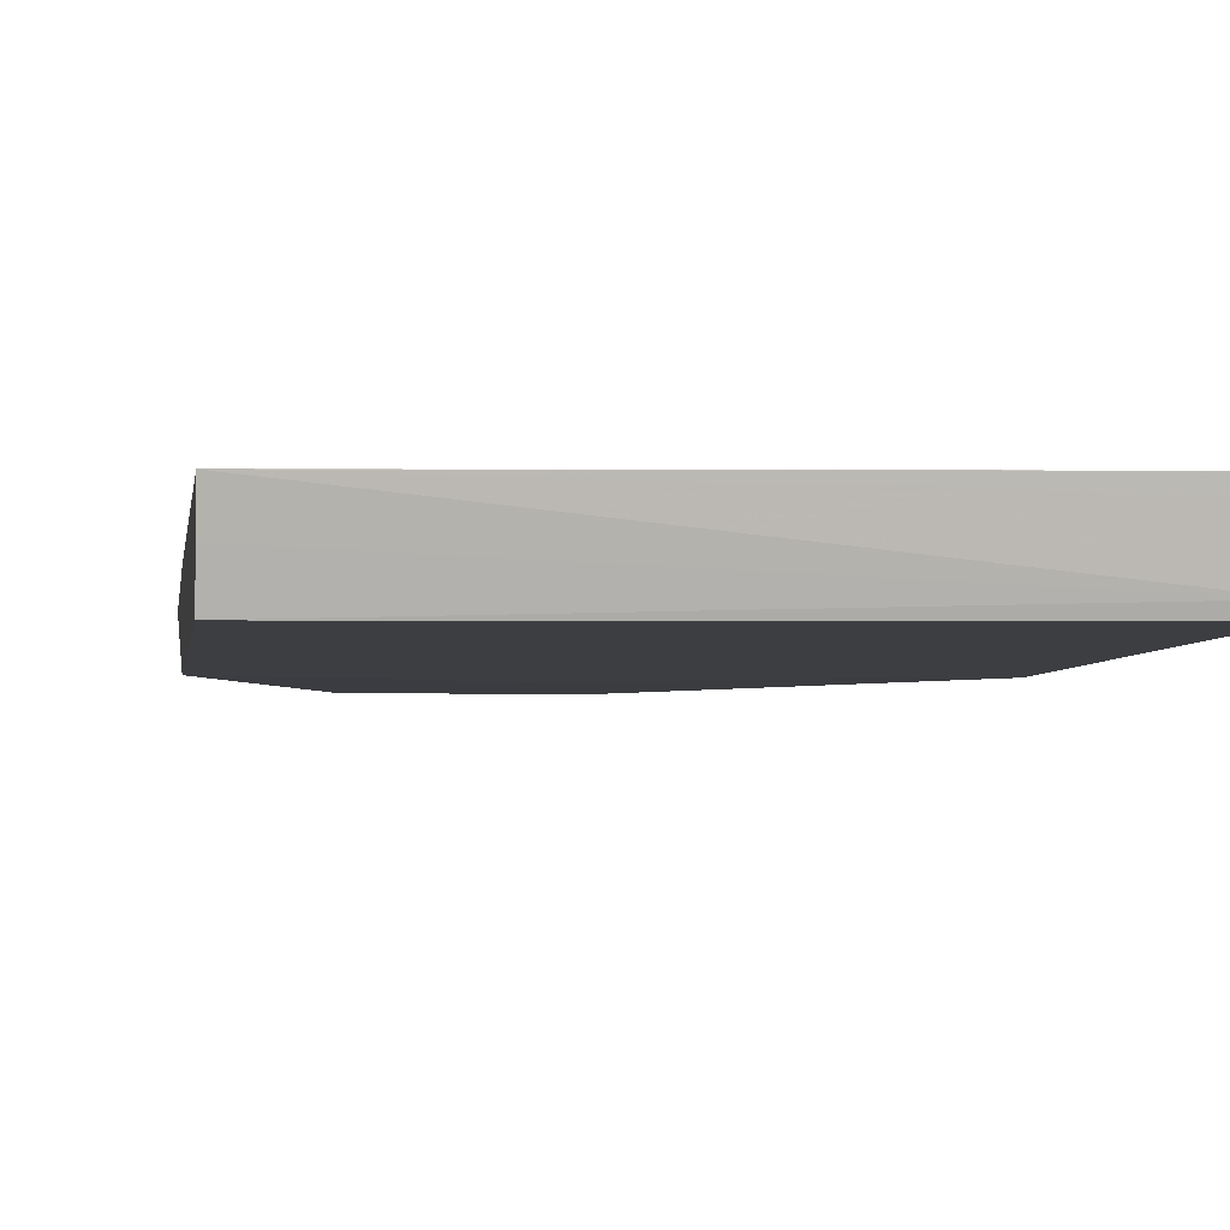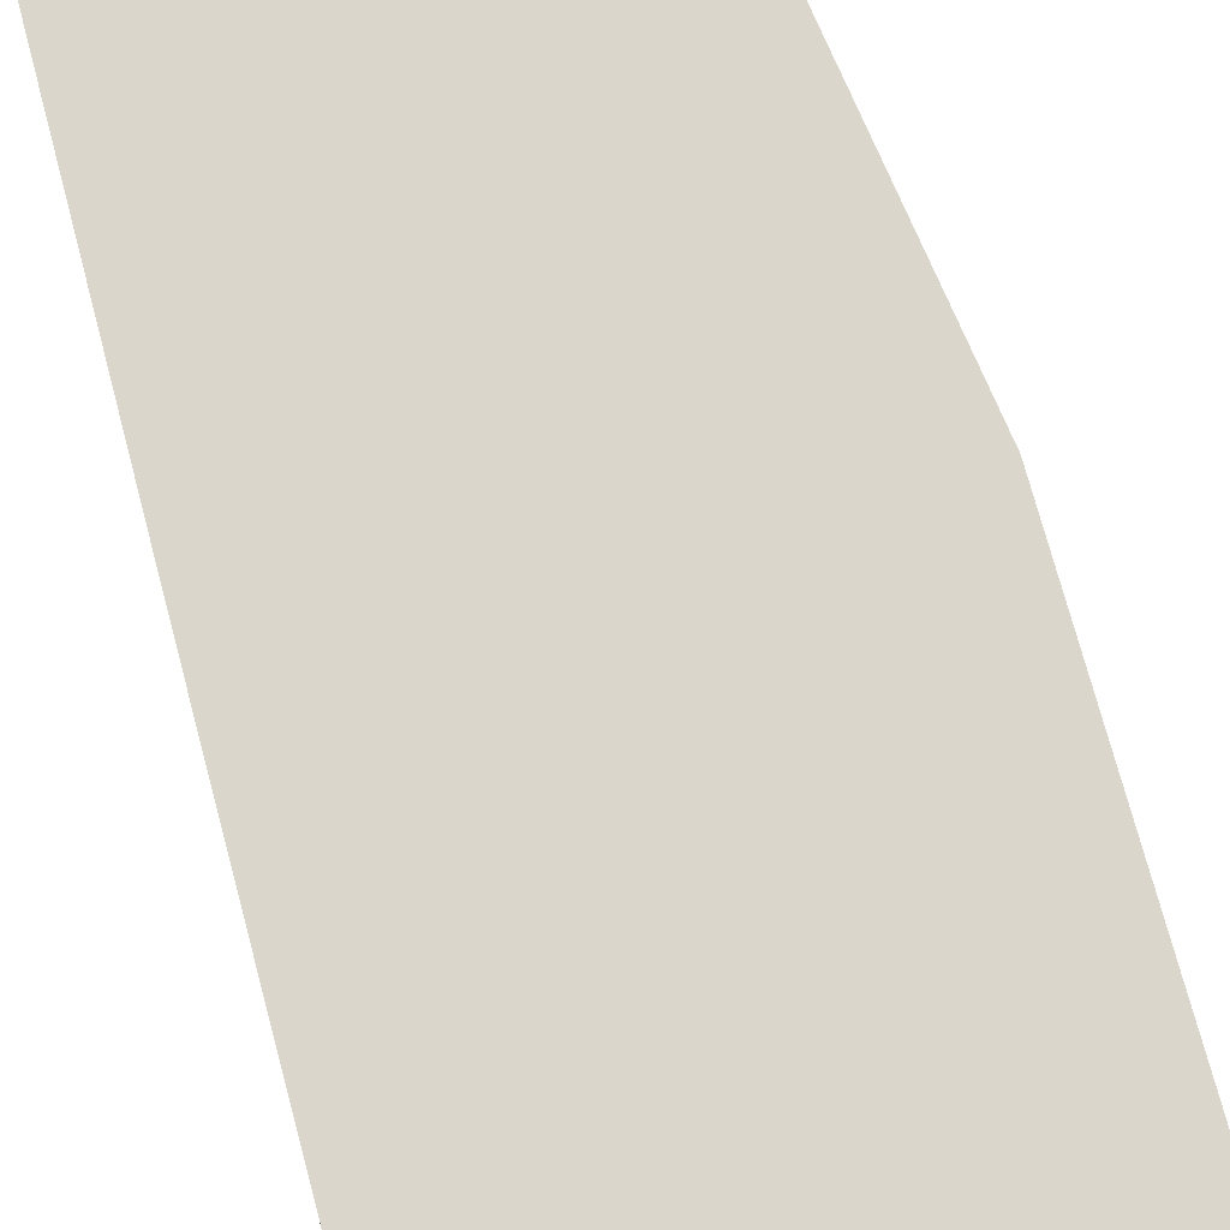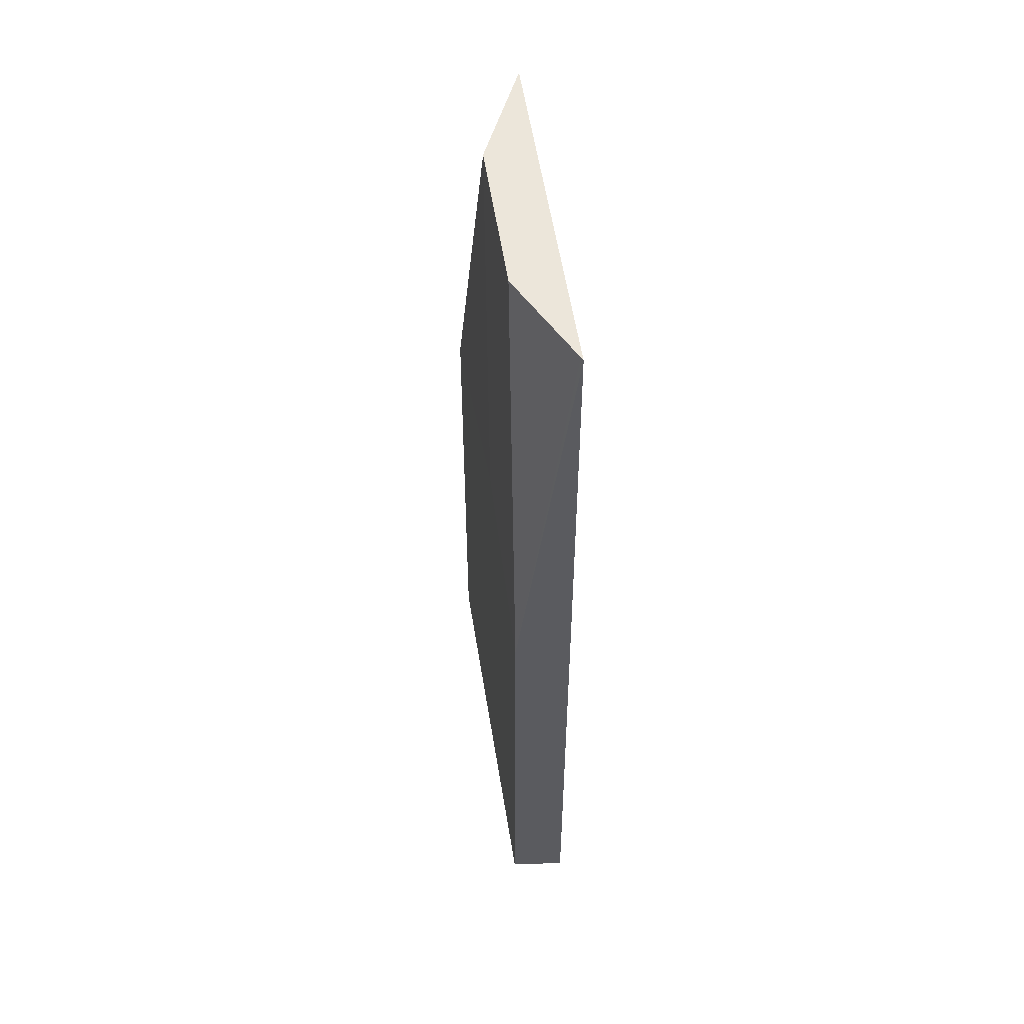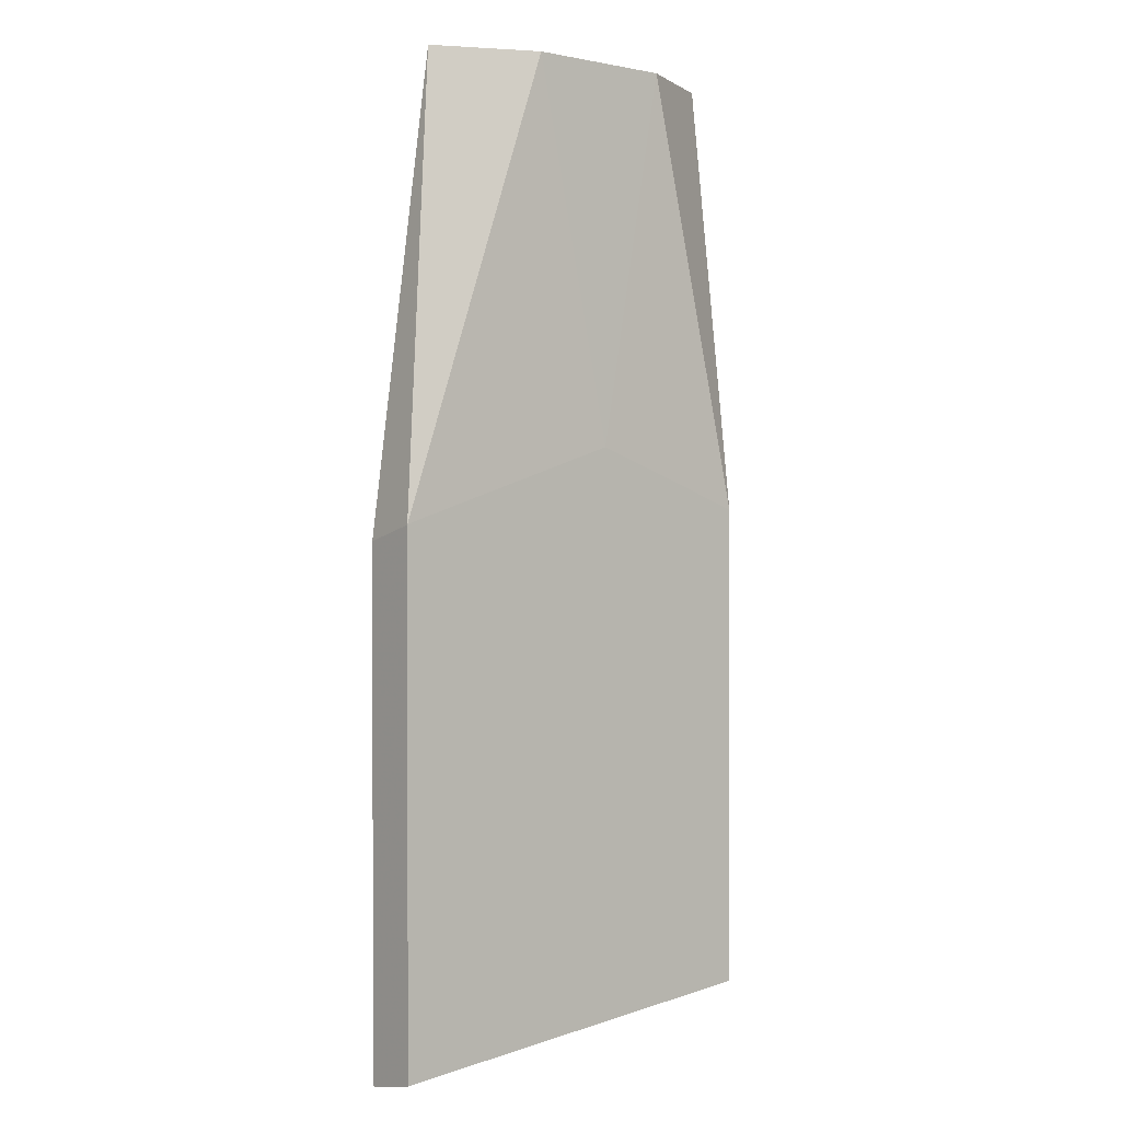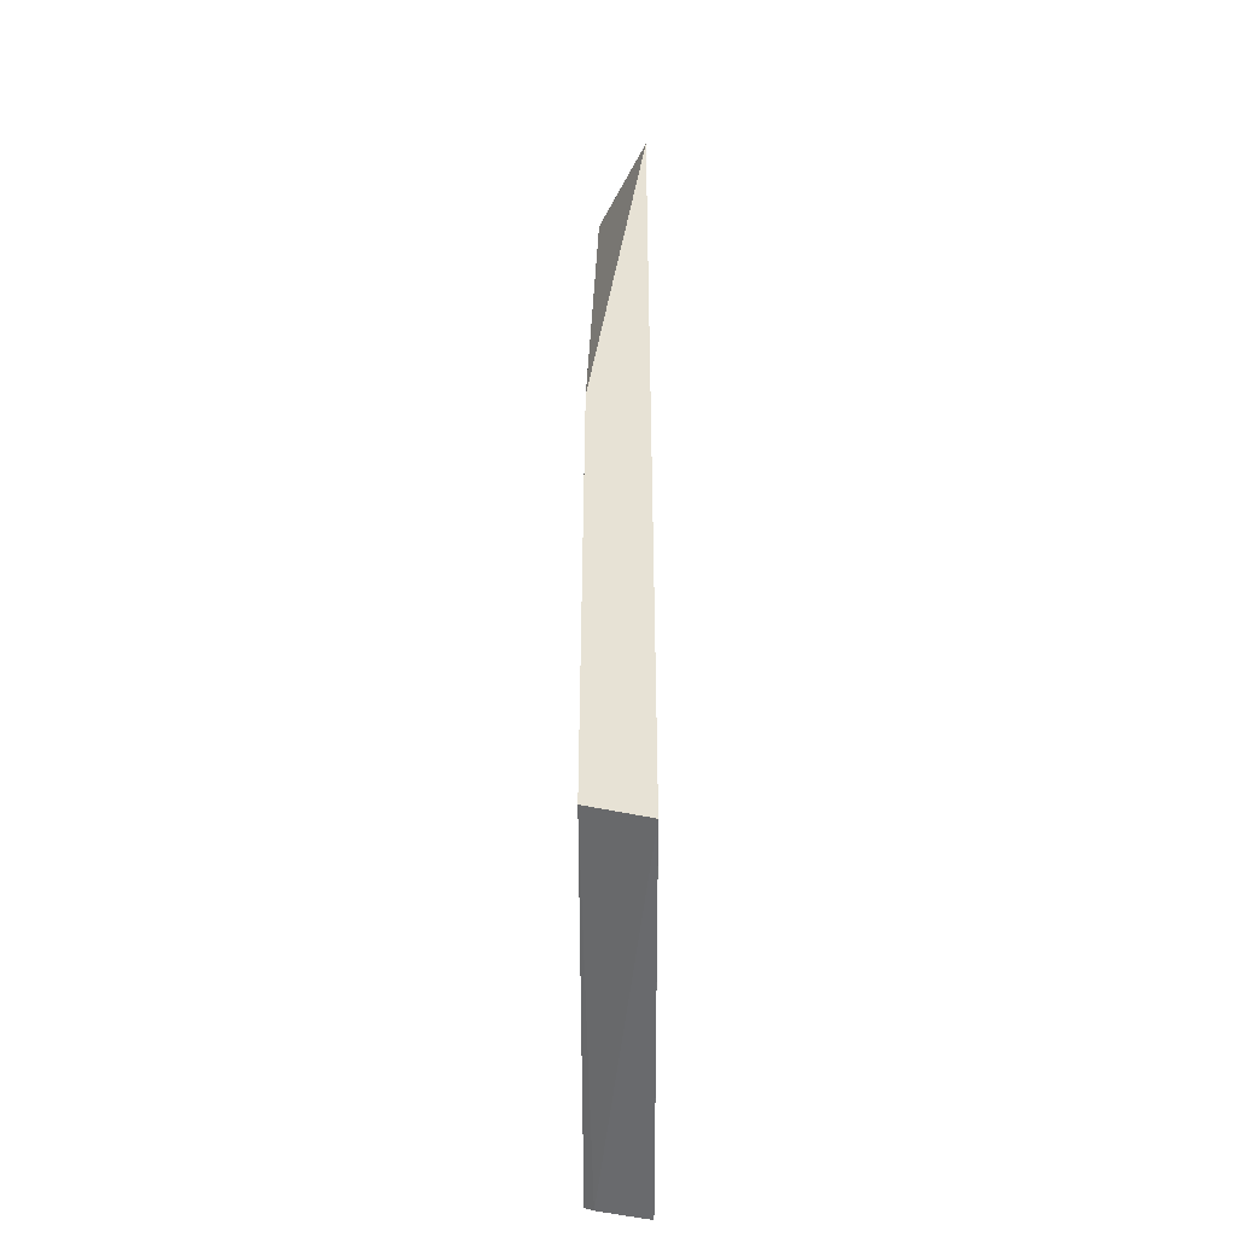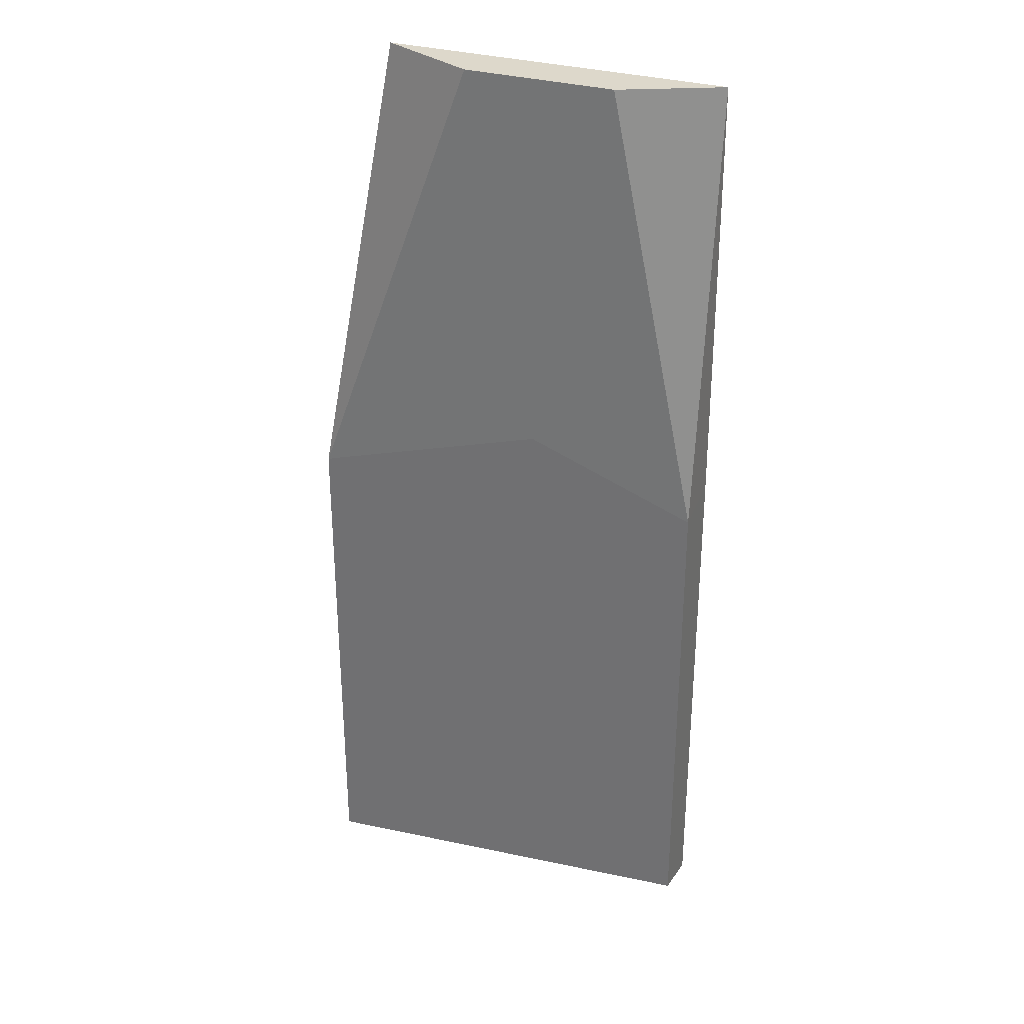
<metadata>
{"format":"obj","ext":"obj","renderer":"f3d","projection":"perspective","resolution":1024,"background":"white","views":[{"elev":-3.2,"azim":173.7,"up":"+Y"},{"elev":73.9,"azim":165.0,"up":"+Y"},{"elev":54.6,"azim":81.4,"up":"+Z"},{"elev":0.9,"azim":-40.1,"up":"+Z"},{"elev":-49.6,"azim":90.1,"up":"+Z"},{"elev":31.3,"azim":22.7,"up":"+Z"}]}
</metadata>
<code>
v 0.0794 0.2663 0.2846
v 0.07879 0.2663 0.4823
v 0.0794 0.2406 0.2785
v 0.0794 0.2663 0.1449
v -0.08134 0.2663 0.4823
v 0.07716 0.2655 0.4823
v 0.05818 0.256 0.4823
v 0.03489 0.2444 0.4823
v -1.561e-05 0.2406 0.3067
v 0.0794 0.2406 0.05092
v 0.0794 0.2663 0.04451
v 0.07938 0.2663 0.04451
v -0.1115 0.2406 0.2711
v -0.0349 0.2444 0.4823
v -0.1115 0.2663 0.264
v -0.1082 0.2406 0.2724
v -0.1115 0.2406 0.03271
v -0.1115 0.2444 0.03155
v 0.0794 0.254 0.04758
v -0.1115 0.262 0.02825
v -0.1115 0.2663 0.02745
f 10 17 18
f 3 17 10
f 4 11 12
f 5 13 14
f 5 15 13
f 9 14 16
f 10 18 19
f 13 18 17
f 11 18 20
f 11 20 21
f 11 21 12
f 13 16 14
f 13 15 21
f 13 21 20
f 13 20 18
f 3 13 17
f 11 19 18
f 3 16 13
f 8 14 9
f 3 8 9
f 3 9 16
f 1 2 3
f 1 10 19
f 1 19 11
f 1 11 4
f 1 4 12
f 1 12 21
f 1 21 15
f 1 3 10
f 1 5 2
f 2 5 14
f 2 14 8
f 2 8 7
f 2 7 6
f 2 6 3
f 3 6 7
f 1 15 5
f 3 7 8

</code>
